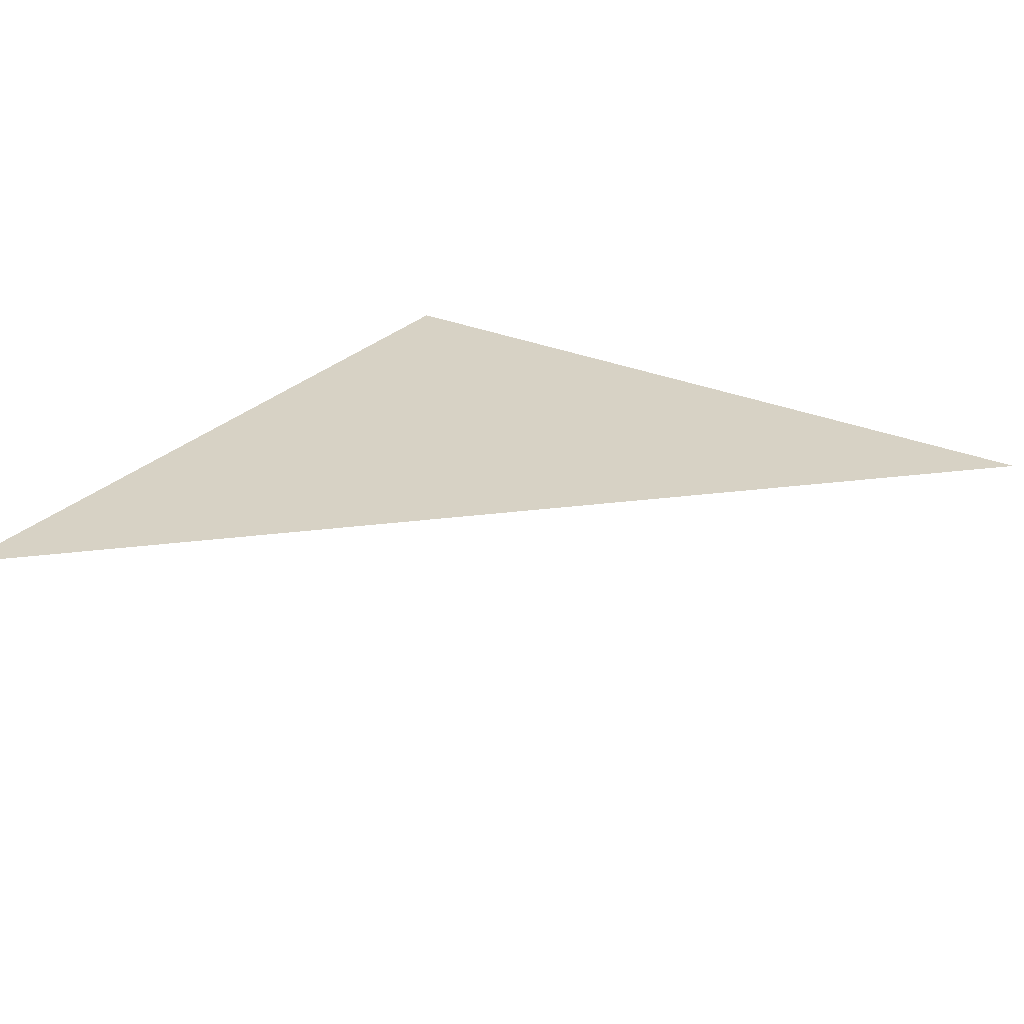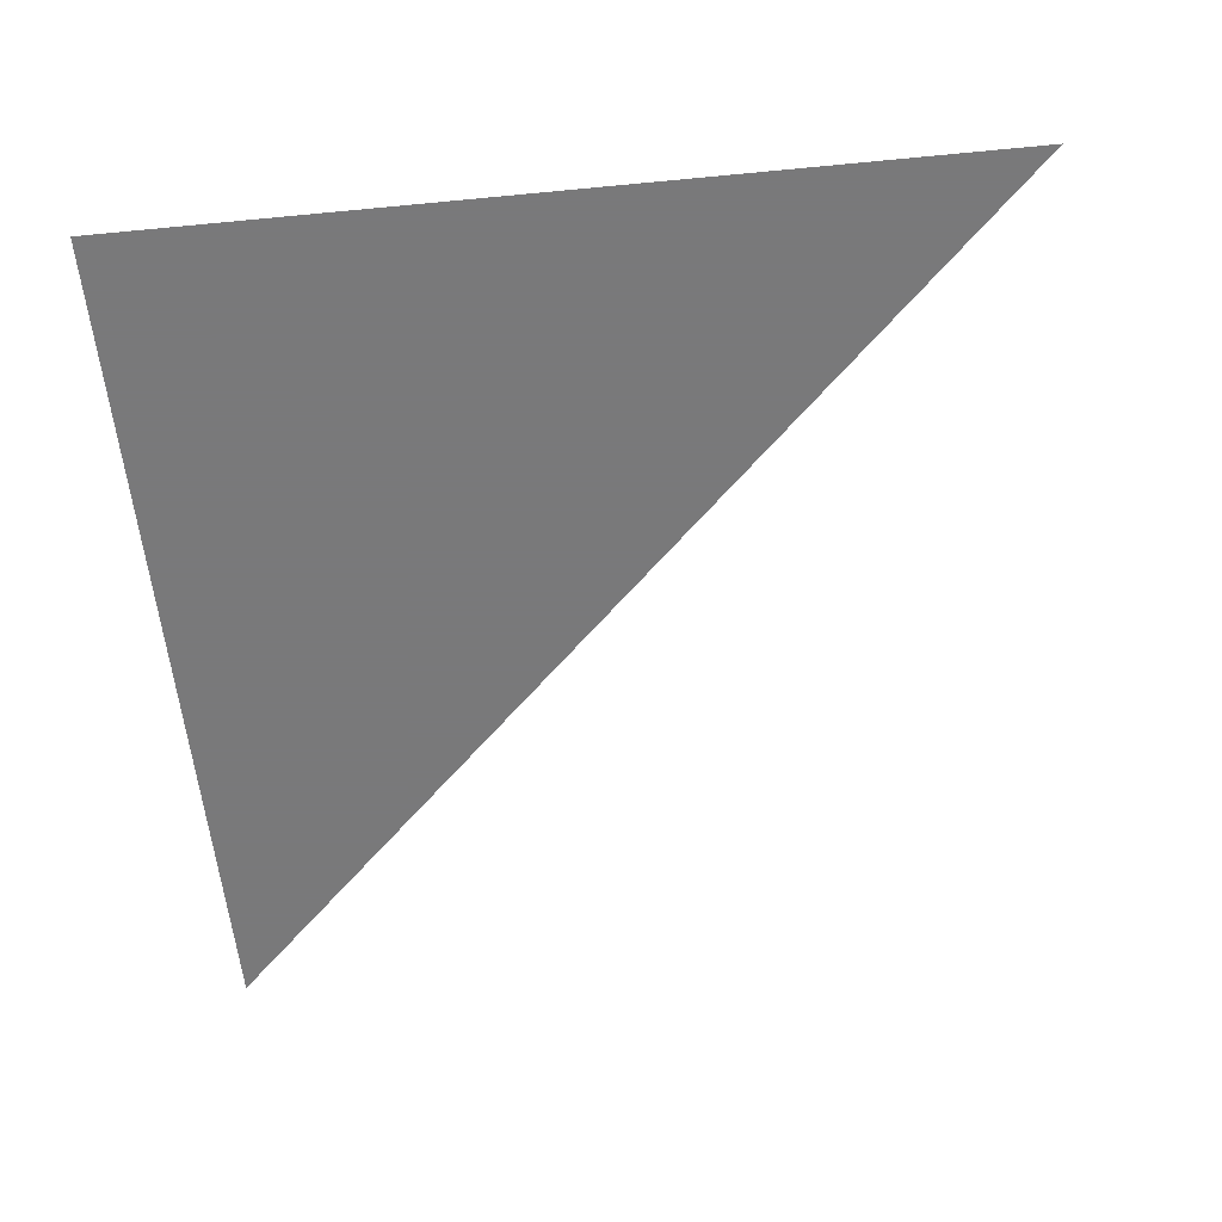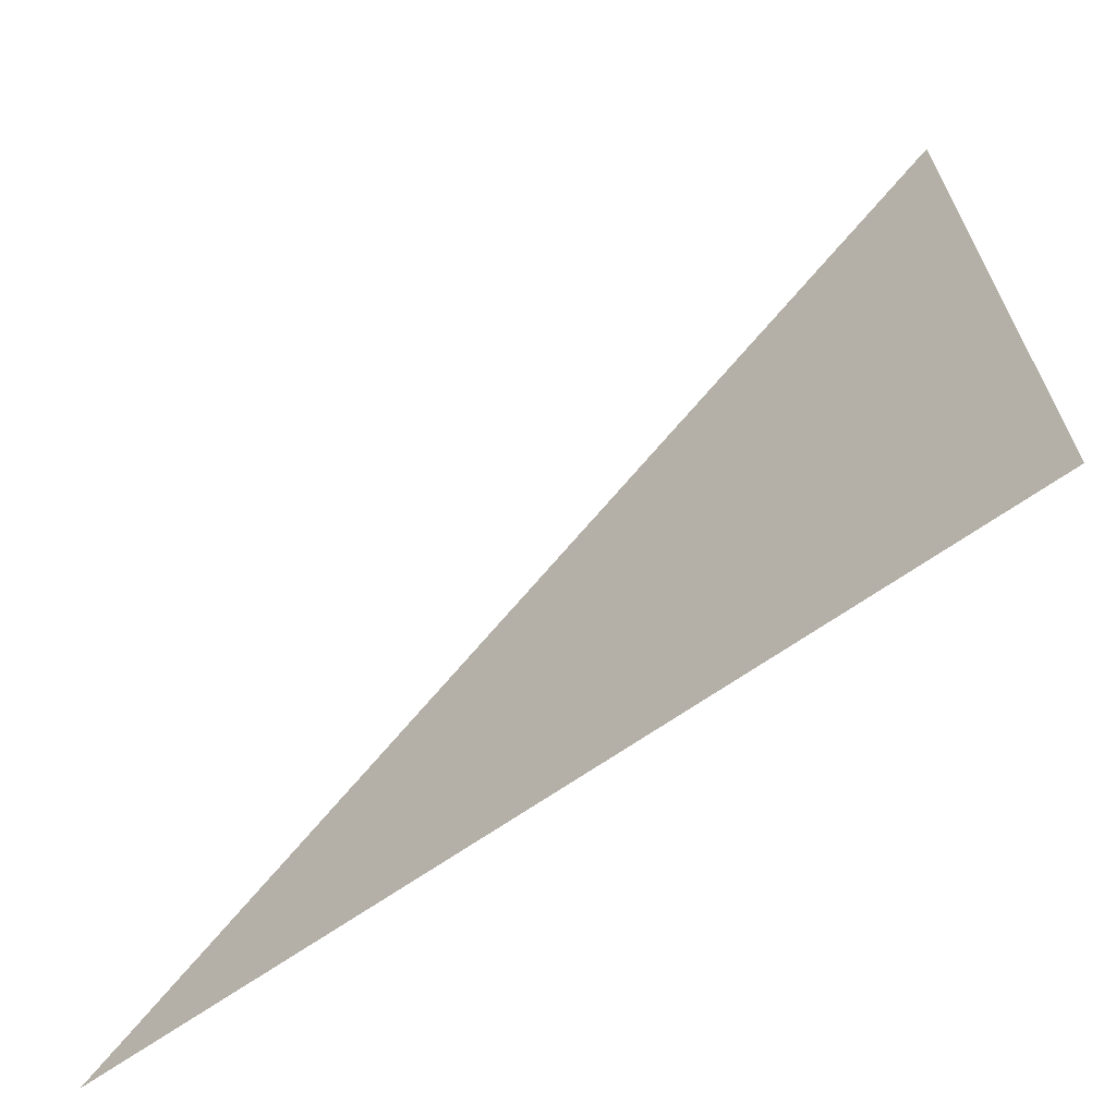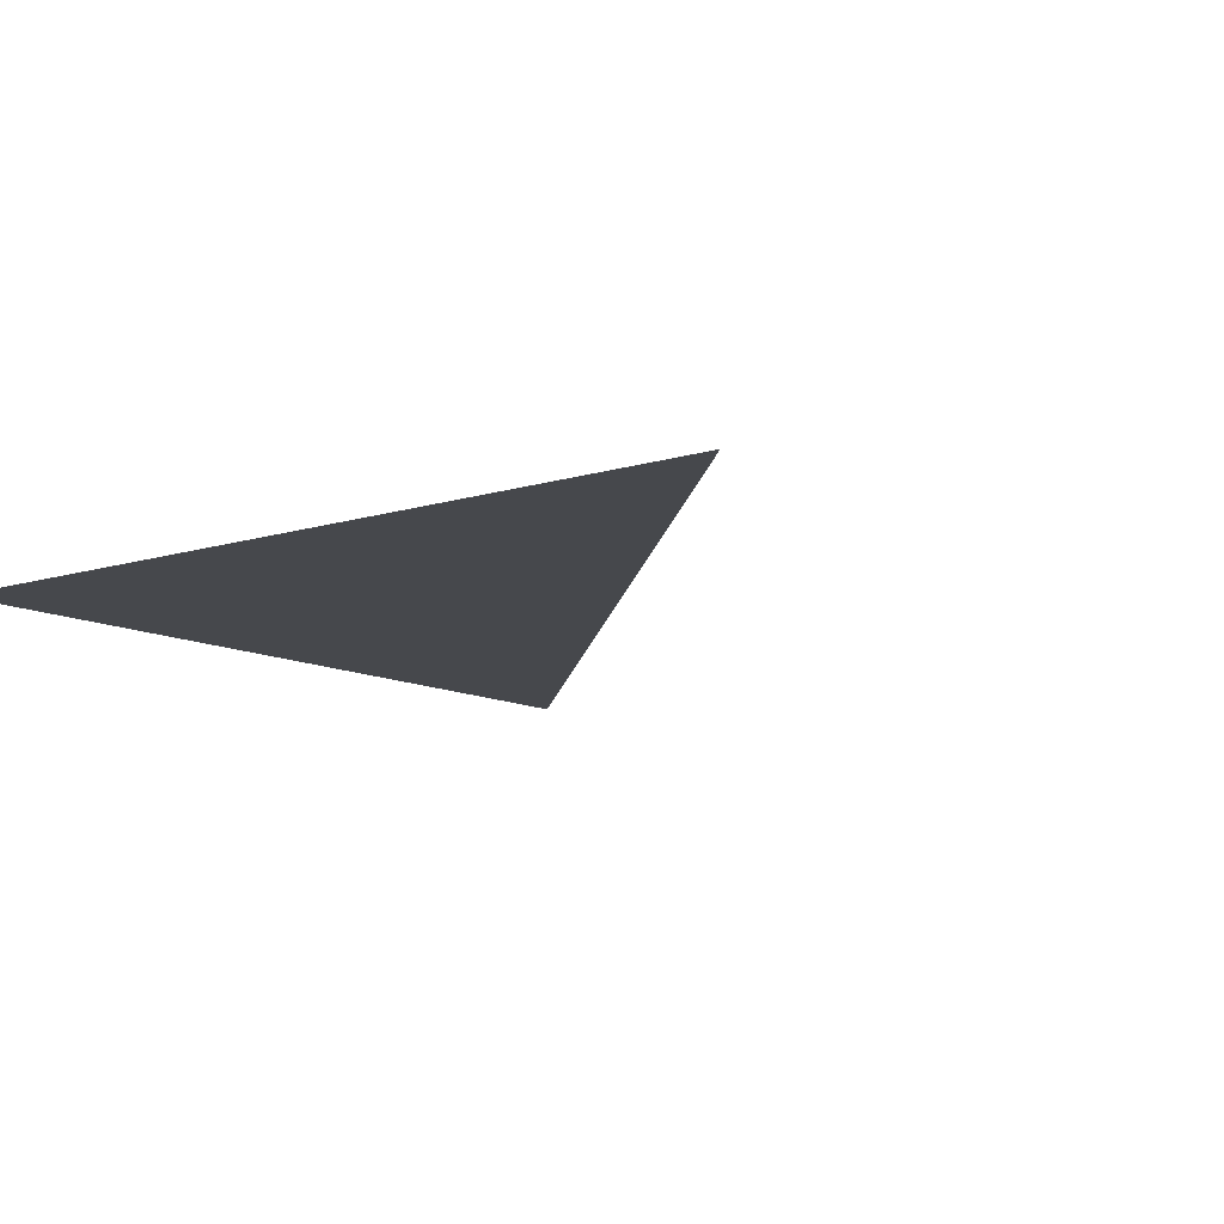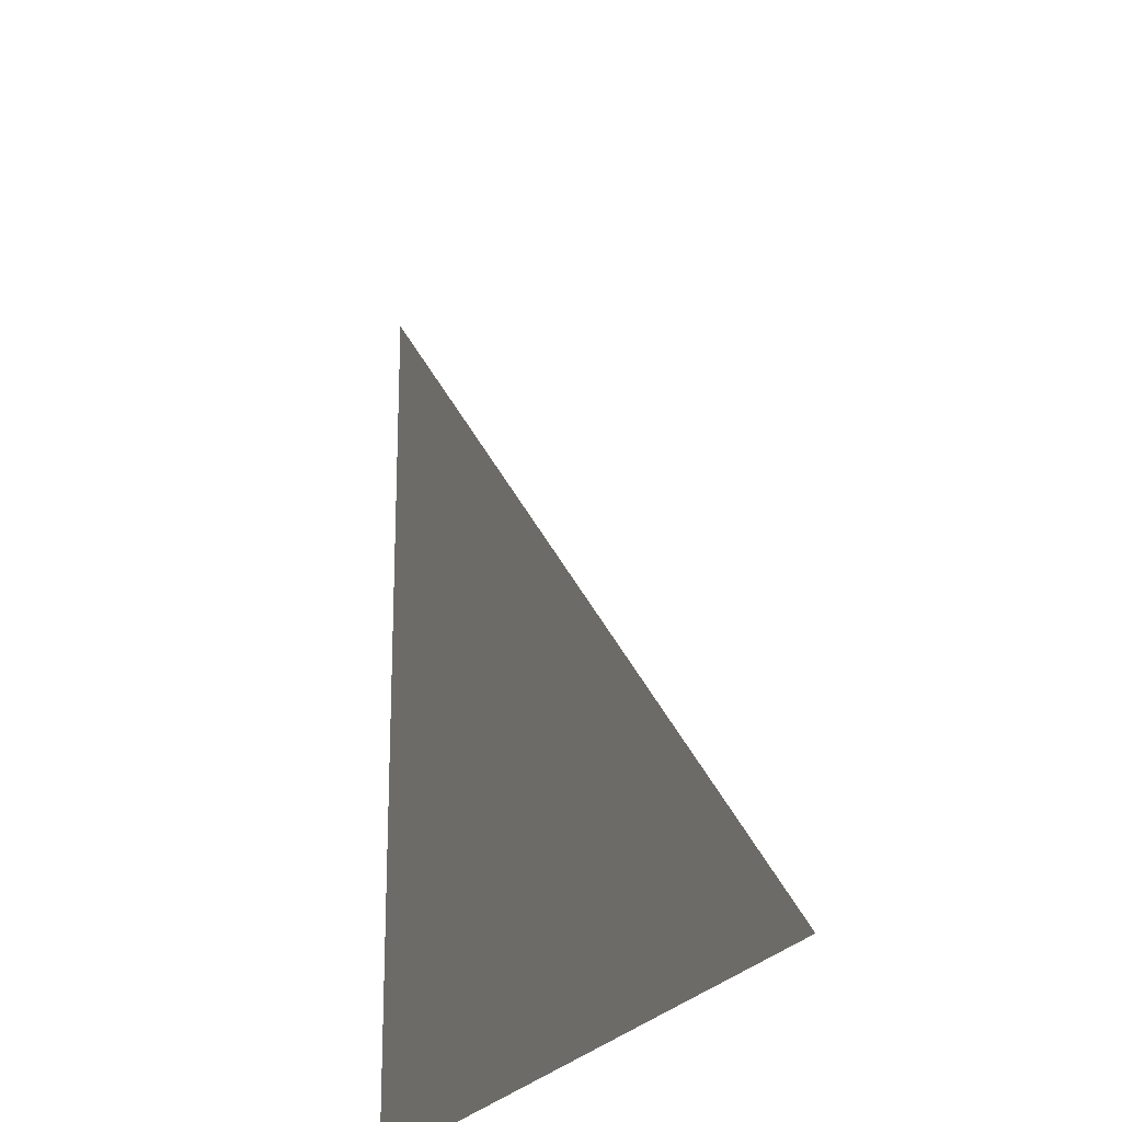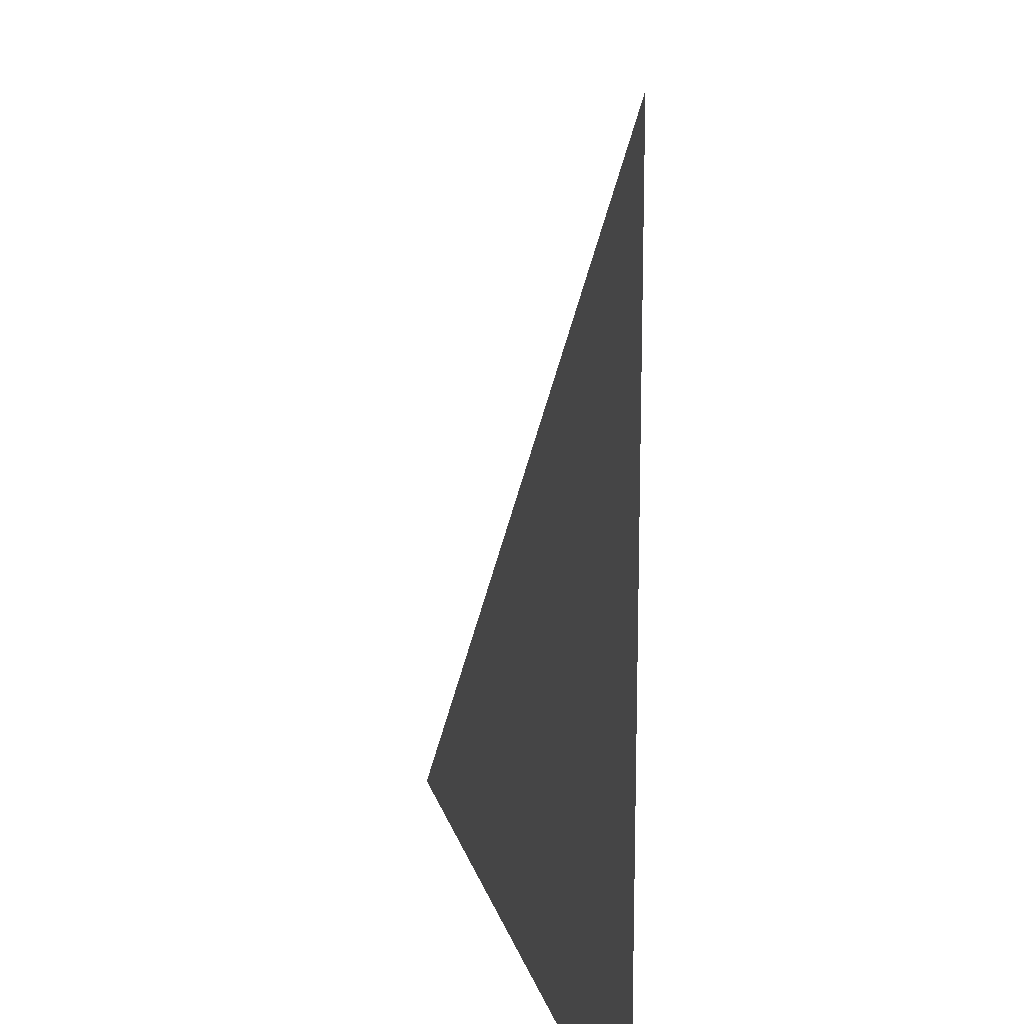
<metadata>
{"format":"obj","ext":"obj","renderer":"f3d","projection":"perspective","resolution":1024,"background":"white","views":[{"elev":27.4,"azim":33.7,"up":"+Y"},{"elev":-57.8,"azim":-84.3,"up":"+Y"},{"elev":-67.6,"azim":-145.1,"up":"+Z"},{"elev":-11.1,"azim":-52.3,"up":"+Y"},{"elev":-22.8,"azim":67.3,"up":"+Z"},{"elev":15.4,"azim":-102.9,"up":"+Z"}]}
</metadata>
<code>
v  1.315  0  1.315
v  1.634  0  1.026
v  1.026  0  1.026
v  1.026  0  1.634
f 1 3 2
f 1 4 3
f 1 2 4
f 2 3 4

</code>
